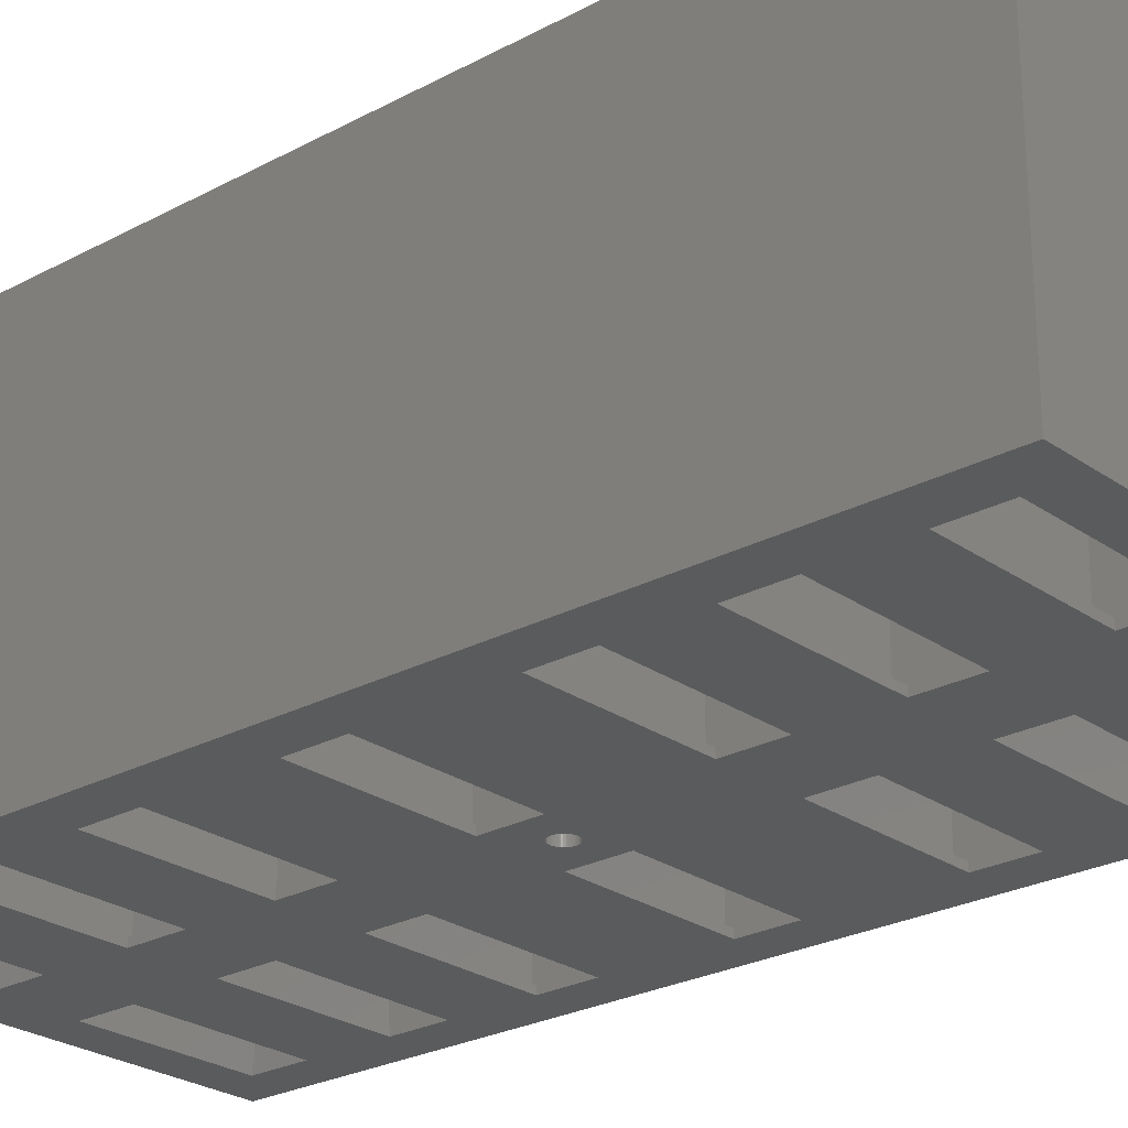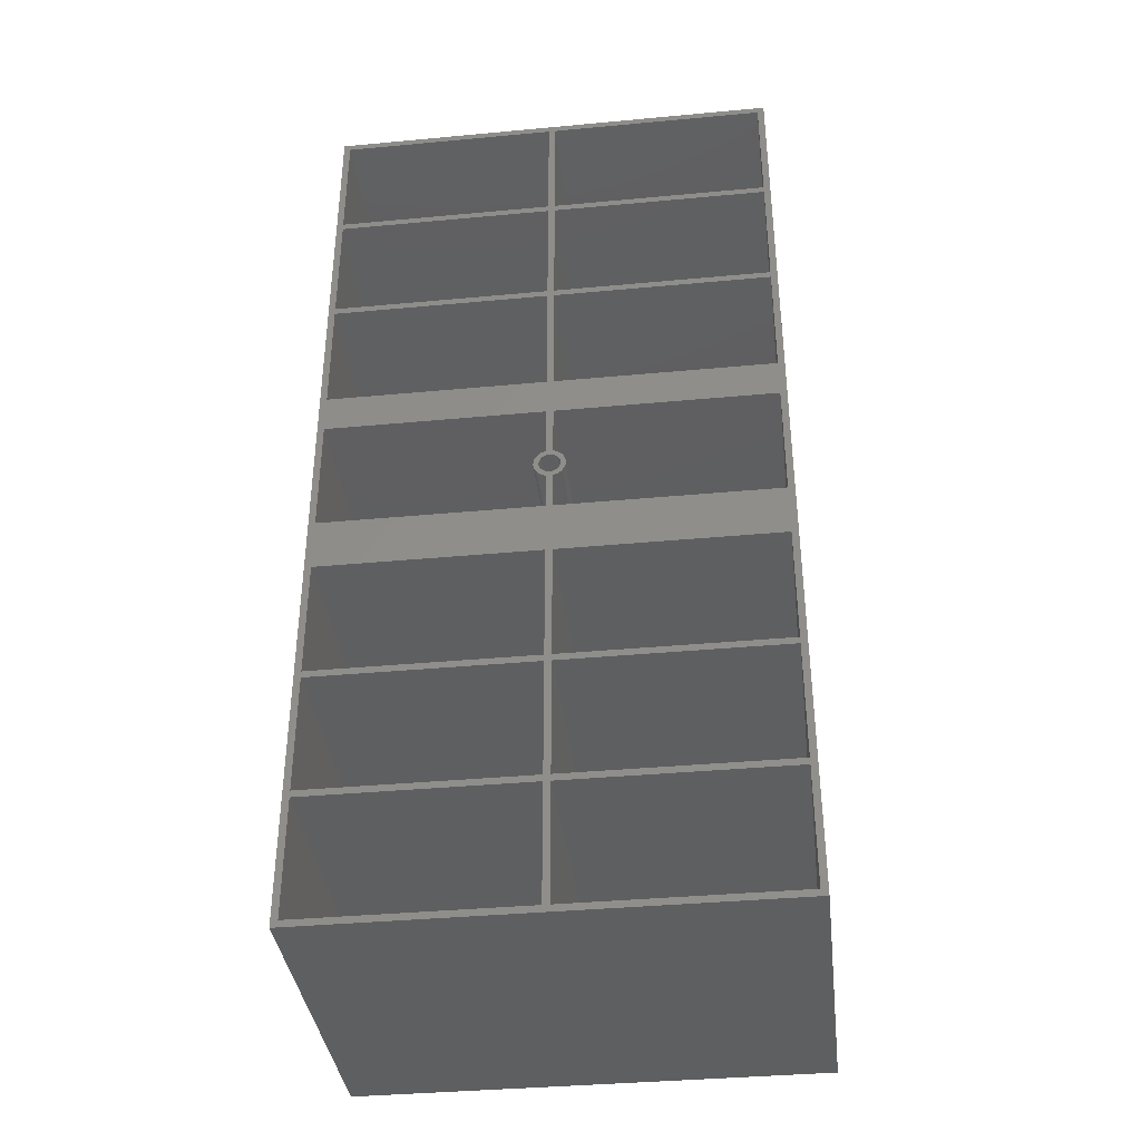
<metadata>
{"format":"stl","ext":"stl","renderer":"f3d","projection":"perspective","resolution":1024,"background":"white","views":[{"elev":-25.1,"azim":-48.7,"up":"+Z"},{"elev":-37.6,"azim":6.8,"up":"+Y"}]}
</metadata>
<code>
# stl→obj: 424 verts, 904 faces
v 1 1 50
v 1 18.5 1
v 1 18.5 50
v 1 1 1
v 33.5 1 1
v 33.5 18.5 50
v 33.5 18.5 1
v 33.5 1 50
v 28.5 13.5 1
v 6 13.5 1
v 6 6 1
v 28.5 6 1
v 6 13.5 0
v 6 6 0
v 28.5 6 0
v 28.5 13.5 0
v 6 117.5 0
v 28.5 128.5 0
v 28.5 117.5 0
v 6 128.5 0
v 6 99 0
v 28.5 110 0
v 28.5 99 0
v 6 110 0
v 6 75.75 0
v 28.5 91.5 0
v 28.5 75.75 0
v 6 91.5 0
v 6 50.5 0
v 28.5 68.25 0
v 28.5 50.5 0
v 6 68.25 0
v 6 32 0
v 28.5 43 0
v 28.5 32 0
v 6 43 0
v 28.5 24.5 0
v 6 24.5 0
v 39.5 117.5 0
v 62 128.5 0
v 62 117.5 0
v 39.5 128.5 0
v 39.5 99 0
v 62 110 0
v 62 99 0
v 39.5 110 0
v 39.5 75.75 0
v 62 91.5 0
v 62 75.75 0
v 39.5 91.5 0
v 39.5 50.5 0
v 62 68.25 0
v 62 50.5 0
v 39.5 68.25 0
v 39.5 32 0
v 62 43 0
v 62 32 0
v 39.5 43 0
v 39.5 13.5 0
v 62 24.5 0
v 62 13.5 0
v 39.5 24.5 0
v 68 0 0
v 62 6 0
v 39.5 6 0
v 34.1 69.45 0
v 35.54 71.19 0
v 35.55 71 0
v 35.44 71.57 0
v 35.5 71.39 0
v 35.36 71.75 0
v 35.25 71.91 0
v 35.13 72.06 0
v 35.54 70.81 0
v 35.5 70.61 0
v 35.44 70.43 0
v 35.36 70.25 0
v 35.25 70.09 0
v 35.13 69.94 0
v 34.99 69.81 0
v 34.83 69.69 0
v 34.66 69.6 0
v 34.48 69.53 0
v 34.29 69.48 0
v 33.9 69.45 0
v 33.71 69.48 0
v 33.52 69.53 0
v 33.34 69.6 0
v 33.17 69.69 0
v 33.01 69.81 0
v 32.87 69.94 0
v 32.75 70.09 0
v 32.64 70.25 0
v 0 0 0
v 0 142 0
v 68 142 0
v 62 136 0
v 39.5 136 0
v 34.99 72.19 0
v 34.83 72.31 0
v 34.66 72.4 0
v 34.48 72.47 0
v 34.29 72.52 0
v 34.1 72.55 0
v 33.9 72.55 0
v 33.71 72.52 0
v 33.52 72.47 0
v 33.34 72.4 0
v 33.17 72.31 0
v 33.01 72.19 0
v 32.87 72.06 0
v 32.75 71.91 0
v 32.64 71.75 0
v 32.56 71.57 0
v 32.5 71.39 0
v 32.46 71.19 0
v 32.56 70.43 0
v 32.5 70.61 0
v 32.46 70.81 0
v 32.45 71 0
v 28.5 136 0
v 6 136 0
v 1 123.5 50
v 1 141 1
v 1 141 50
v 1 123.5 1
v 33.5 123.5 1
v 33.5 141 50
v 33.5 141 1
v 33.5 123.5 50
v 28.5 136 1
v 6 136 1
v 6 128.5 1
v 28.5 128.5 1
v 1 19.5 50
v 1 37 1
v 1 37 50
v 1 19.5 1
v 33.5 19.5 1
v 33.5 37 50
v 33.5 37 1
v 33.5 19.5 50
v 28.5 32 1
v 6 32 1
v 6 24.5 1
v 28.5 24.5 1
v 1 105 50
v 1 122.5 1
v 1 122.5 50
v 1 105 1
v 33.5 105 1
v 33.5 122.5 50
v 33.5 122.5 1
v 33.5 105 50
v 28.5 117.5 1
v 6 117.5 1
v 6 110 1
v 28.5 110 1
v 1 38 50
v 1 55.5 1
v 1 55.5 50
v 1 38 1
v 33.5 38 1
v 33.5 55.5 50
v 33.5 55.5 1
v 33.5 38 50
v 28.5 50.5 1
v 6 50.5 1
v 6 43 1
v 28.5 43 1
v 1 86.5 50
v 1 104 1
v 1 104 50
v 1 86.5 1
v 33.5 86.5 1
v 33.5 104 50
v 33.5 104 1
v 33.5 86.5 50
v 28.5 99 1
v 6 99 1
v 6 91.5 1
v 28.5 91.5 1
v 1 63.25 50
v 1 80.75 1
v 1 80.75 50
v 1 63.25 1
v 33.5 63.25 1
v 33.5 68.73 50
v 33.5 68.73 1
v 33.5 63.25 50
v 33.5 73.27 1
v 33.5 80.75 50
v 33.5 80.75 1
v 33.5 73.27 50
v 33.28 73.21 1
v 28.5 75.75 1
v 33.01 73.1 1
v 32.75 72.96 1
v 32.52 72.79 1
v 32.31 72.59 1
v 32.12 72.37 1
v 31.96 72.12 1
v 31.84 71.86 1
v 28.5 68.25 1
v 31.69 71.29 1
v 31.75 71.58 1
v 6 75.75 1
v 6 68.25 1
v 33.28 68.79 1
v 33.01 68.9 1
v 32.75 69.04 1
v 32.52 69.21 1
v 32.31 69.41 1
v 32.12 69.63 1
v 31.96 69.88 1
v 31.84 70.14 1
v 31.75 70.42 1
v 31.68 71 1
v 31.69 70.71 1
v 34.5 1 50
v 34.5 18.5 1
v 34.5 18.5 50
v 34.5 1 1
v 67 1 1
v 67 18.5 50
v 67 18.5 1
v 67 1 50
v 62 13.5 1
v 39.5 13.5 1
v 39.5 6 1
v 62 6 1
v 34.5 123.5 50
v 34.5 141 1
v 34.5 141 50
v 34.5 123.5 1
v 67 123.5 1
v 67 141 50
v 67 141 1
v 67 123.5 50
v 62 136 1
v 39.5 136 1
v 39.5 128.5 1
v 62 128.5 1
v 34.5 19.5 50
v 34.5 37 1
v 34.5 37 50
v 34.5 19.5 1
v 67 19.5 1
v 67 37 50
v 67 37 1
v 67 19.5 50
v 62 32 1
v 39.5 32 1
v 39.5 24.5 1
v 62 24.5 1
v 34.5 105 50
v 34.5 122.5 1
v 34.5 122.5 50
v 34.5 105 1
v 67 105 1
v 67 122.5 50
v 67 122.5 1
v 67 105 50
v 62 117.5 1
v 39.5 117.5 1
v 39.5 110 1
v 62 110 1
v 34.5 38 50
v 34.5 55.5 1
v 34.5 55.5 50
v 34.5 38 1
v 67 38 1
v 67 55.5 50
v 67 55.5 1
v 67 38 50
v 62 50.5 1
v 39.5 50.5 1
v 39.5 43 1
v 62 43 1
v 34.5 86.5 50
v 34.5 104 1
v 34.5 104 50
v 34.5 86.5 1
v 67 86.5 1
v 67 104 50
v 67 104 1
v 67 86.5 50
v 62 99 1
v 39.5 99 1
v 39.5 91.5 1
v 62 91.5 1
v 34.5 73.27 50
v 34.5 80.75 1
v 34.5 80.75 50
v 34.5 73.27 1
v 34.5 63.25 50
v 34.5 68.73 1
v 34.5 68.73 50
v 34.5 63.25 1
v 67 63.25 1
v 67 80.75 50
v 67 80.75 1
v 67 63.25 50
v 62 75.75 1
v 39.5 75.75 1
v 36.31 71.29 1
v 39.5 68.25 1
v 36.33 71 1
v 36.25 71.58 1
v 36.16 71.86 1
v 36.04 72.12 1
v 35.88 72.37 1
v 35.69 72.59 1
v 35.48 72.79 1
v 35.25 72.96 1
v 34.99 73.1 1
v 34.72 73.21 1
v 62 68.25 1
v 36.31 70.71 1
v 36.25 70.42 1
v 36.16 70.14 1
v 36.04 69.88 1
v 35.88 69.63 1
v 35.69 69.41 1
v 35.48 69.21 1
v 35.25 69.04 1
v 34.99 68.9 1
v 34.72 68.79 1
v 0 142 50
v 0 0 50
v 33.28 68.79 50
v 33.52 69.53 50
v 33.34 69.6 50
v 33.01 68.9 50
v 33.17 69.69 50
v 32.75 69.04 50
v 33.01 69.81 50
v 32.52 69.21 50
v 32.87 69.94 50
v 32.31 69.41 50
v 32.75 70.09 50
v 32.12 69.63 50
v 32.64 70.25 50
v 31.96 69.88 50
v 32.56 70.43 50
v 31.84 70.14 50
v 32.5 70.61 50
v 31.75 70.42 50
v 32.46 70.81 50
v 31.69 70.71 50
v 32.45 71 50
v 32.56 71.57 50
v 31.84 71.86 50
v 32.5 71.39 50
v 31.75 71.58 50
v 32.46 71.19 50
v 31.69 71.29 50
v 31.68 71 50
v 33.52 72.47 50
v 33.28 73.21 50
v 33.34 72.4 50
v 33.01 73.1 50
v 33.17 72.31 50
v 32.75 72.96 50
v 33.01 72.19 50
v 32.52 72.79 50
v 32.87 72.06 50
v 32.31 72.59 50
v 32.75 71.91 50
v 32.12 72.37 50
v 32.64 71.75 50
v 31.96 72.12 50
v 68 142 50
v 34.29 72.52 50
v 34.48 72.47 50
v 34.1 72.55 50
v 33.9 72.55 50
v 33.71 72.52 50
v 68 0 50
v 34.29 69.48 50
v 34.1 69.45 50
v 33.9 69.45 50
v 33.71 69.48 50
v 35.55 71 50
v 36.33 71 50
v 36.31 71.29 50
v 35.54 71.19 50
v 36.25 71.58 50
v 36.31 70.71 50
v 35.5 71.39 50
v 36.16 71.86 50
v 35.54 70.81 50
v 35.44 71.57 50
v 36.04 72.12 50
v 36.25 70.42 50
v 35.36 71.75 50
v 35.88 72.37 50
v 35.5 70.61 50
v 35.25 71.91 50
v 35.69 72.59 50
v 36.16 70.14 50
v 35.44 70.43 50
v 35.13 72.06 50
v 35.48 72.79 50
v 34.99 72.19 50
v 35.25 72.96 50
v 34.83 72.31 50
v 34.99 73.1 50
v 34.66 72.4 50
v 34.72 73.21 50
v 36.04 69.88 50
v 35.36 70.25 50
v 35.88 69.63 50
v 35.25 70.09 50
v 35.69 69.41 50
v 35.13 69.94 50
v 35.48 69.21 50
v 34.99 69.81 50
v 35.25 69.04 50
v 34.83 69.69 50
v 34.99 68.9 50
v 34.66 69.6 50
v 34.72 68.79 50
v 34.48 69.53 50
f 1 2 3
f 2 1 4
f 5 6 7
f 6 5 8
f 2 6 3
f 6 2 7
f 7 9 5
f 7 10 9
f 10 2 11
f 2 10 7
f 12 5 9
f 11 5 12
f 11 4 5
f 4 11 2
f 5 1 8
f 1 5 4
f 11 13 10
f 13 11 14
f 15 9 16
f 9 15 12
f 13 9 10
f 9 13 16
f 17 18 19
f 18 17 20
f 21 22 23
f 22 21 24
f 25 26 27
f 26 25 28
f 29 30 31
f 30 29 32
f 33 34 35
f 34 33 36
f 13 37 16
f 37 13 38
f 39 40 41
f 40 39 42
f 43 44 45
f 44 43 46
f 47 48 49
f 48 47 50
f 51 52 53
f 52 51 54
f 55 56 57
f 56 55 58
f 59 60 61
f 60 59 62
f 61 63 64
f 63 65 64
f 16 59 65
f 59 16 62
f 62 37 55
f 35 55 37
f 34 58 35
f 58 34 51
f 66 51 31
f 67 54 68
f 54 67 47
f 69 47 70
f 71 47 69
f 72 47 71
f 73 47 72
f 70 47 67
f 68 54 74
f 74 54 75
f 75 54 76
f 76 54 77
f 54 78 77
f 51 66 54
f 54 79 78
f 54 80 79
f 54 81 80
f 54 82 81
f 54 83 82
f 54 84 83
f 54 66 84
f 66 31 85
f 30 85 31
f 85 30 86
f 86 30 87
f 87 30 88
f 88 30 89
f 89 30 90
f 90 30 91
f 91 30 92
f 92 30 93
f 62 16 37
f 16 65 15
f 63 15 65
f 94 15 63
f 94 13 14
f 13 94 38
f 38 94 33
f 33 94 36
f 36 94 29
f 29 94 32
f 32 94 25
f 95 25 94
f 25 95 28
f 28 95 21
f 21 95 24
f 24 95 17
f 17 95 20
f 15 94 14
f 60 63 61
f 57 63 60
f 56 63 57
f 53 63 56
f 52 63 53
f 63 52 96
f 49 96 52
f 48 96 49
f 45 96 48
f 44 96 45
f 41 96 44
f 40 96 41
f 97 96 40
f 98 96 97
f 99 47 73
f 100 47 99
f 101 47 100
f 46 22 39
f 43 23 46
f 23 43 26
f 102 47 101
f 103 47 102
f 50 26 43
f 104 47 103
f 47 27 50
f 47 104 27
f 27 104 105
f 27 105 106
f 27 106 107
f 27 107 108
f 27 108 109
f 27 109 110
f 27 110 111
f 27 111 112
f 27 112 113
f 27 113 114
f 27 114 115
f 27 115 116
f 55 35 58
f 31 51 34
f 93 30 117
f 117 30 118
f 118 30 119
f 119 30 120
f 120 30 116
f 27 116 30
f 50 27 26
f 22 46 23
f 19 39 22
f 39 19 42
f 18 42 19
f 42 18 98
f 121 98 18
f 121 96 98
f 95 121 122
f 121 95 96
f 20 95 122
f 15 11 12
f 11 15 14
f 123 124 125
f 124 123 126
f 127 128 129
f 128 127 130
f 129 131 127
f 129 132 131
f 132 124 133
f 124 132 129
f 134 127 131
f 133 127 134
f 133 126 127
f 126 133 124
f 127 123 130
f 123 127 126
f 124 128 125
f 128 124 129
f 133 122 132
f 122 133 20
f 18 131 121
f 131 18 134
f 122 131 132
f 131 122 121
f 18 133 134
f 133 18 20
f 135 136 137
f 136 135 138
f 139 140 141
f 140 139 142
f 141 143 139
f 141 144 143
f 144 136 145
f 136 144 141
f 146 139 143
f 145 139 146
f 145 138 139
f 138 145 136
f 139 135 142
f 135 139 138
f 136 140 137
f 140 136 141
f 145 33 144
f 33 145 38
f 37 143 35
f 143 37 146
f 37 145 146
f 145 37 38
f 33 143 144
f 143 33 35
f 147 148 149
f 148 147 150
f 151 152 153
f 152 151 154
f 153 155 151
f 153 156 155
f 156 148 157
f 148 156 153
f 158 151 155
f 157 151 158
f 157 150 151
f 150 157 148
f 151 147 154
f 147 151 150
f 148 152 149
f 152 148 153
f 157 17 156
f 17 157 24
f 22 155 19
f 155 22 158
f 17 155 156
f 155 17 19
f 22 157 158
f 157 22 24
f 159 160 161
f 160 159 162
f 163 164 165
f 164 163 166
f 160 164 161
f 164 160 165
f 165 167 163
f 165 168 167
f 168 160 169
f 160 168 165
f 170 163 167
f 169 163 170
f 169 162 163
f 162 169 160
f 163 159 166
f 159 163 162
f 169 29 168
f 29 169 36
f 34 167 31
f 167 34 170
f 34 169 170
f 169 34 36
f 29 167 168
f 167 29 31
f 171 172 173
f 172 171 174
f 175 176 177
f 176 175 178
f 177 179 175
f 177 180 179
f 180 172 181
f 172 180 177
f 182 175 179
f 181 175 182
f 181 174 175
f 174 181 172
f 175 171 178
f 171 175 174
f 172 176 173
f 176 172 177
f 181 21 180
f 21 181 28
f 26 179 23
f 179 26 182
f 21 179 180
f 179 21 23
f 26 181 182
f 181 26 28
f 183 184 185
f 184 183 186
f 187 188 189
f 188 187 190
f 191 192 193
f 192 191 194
f 184 192 185
f 192 184 193
f 193 195 191
f 196 195 193
f 195 196 197
f 197 196 198
f 198 196 199
f 199 196 200
f 200 196 201
f 201 196 202
f 202 196 203
f 204 205 196
f 206 196 205
f 203 196 206
f 193 207 196
f 207 184 208
f 184 207 193
f 209 187 189
f 210 187 209
f 211 187 210
f 204 211 212
f 204 212 213
f 204 213 214
f 204 214 215
f 204 215 216
f 204 216 217
f 205 204 218
f 218 204 219
f 219 204 217
f 211 204 187
f 208 187 204
f 208 186 187
f 186 208 184
f 187 183 190
f 183 187 186
f 208 25 207
f 25 208 32
f 30 196 27
f 196 30 204
f 25 196 207
f 196 25 27
f 30 208 204
f 208 30 32
f 220 221 222
f 221 220 223
f 224 225 226
f 225 224 227
f 226 228 224
f 226 229 228
f 229 221 230
f 221 229 226
f 231 224 228
f 230 224 231
f 230 223 224
f 223 230 221
f 224 220 227
f 220 224 223
f 221 225 222
f 225 221 226
f 230 59 229
f 59 230 65
f 64 228 61
f 228 64 231
f 64 230 231
f 230 64 65
f 59 228 229
f 228 59 61
f 232 233 234
f 233 232 235
f 236 237 238
f 237 236 239
f 233 237 234
f 237 233 238
f 238 240 236
f 238 241 240
f 241 233 242
f 233 241 238
f 243 236 240
f 242 236 243
f 242 235 236
f 235 242 233
f 236 232 239
f 232 236 235
f 242 98 241
f 98 242 42
f 40 240 97
f 240 40 243
f 98 240 241
f 240 98 97
f 40 242 243
f 242 40 42
f 244 245 246
f 245 244 247
f 248 249 250
f 249 248 251
f 245 249 246
f 249 245 250
f 250 252 248
f 250 253 252
f 253 245 254
f 245 253 250
f 255 248 252
f 254 248 255
f 254 247 248
f 247 254 245
f 248 244 251
f 244 248 247
f 254 55 253
f 55 254 62
f 60 252 57
f 252 60 255
f 55 252 253
f 252 55 57
f 60 254 255
f 254 60 62
f 256 257 258
f 257 256 259
f 260 261 262
f 261 260 263
f 257 261 258
f 261 257 262
f 262 264 260
f 262 265 264
f 265 257 266
f 257 265 262
f 267 260 264
f 266 260 267
f 266 259 260
f 259 266 257
f 260 256 263
f 256 260 259
f 266 39 265
f 39 266 46
f 44 264 41
f 264 44 267
f 39 264 265
f 264 39 41
f 44 266 267
f 266 44 46
f 268 269 270
f 269 268 271
f 272 273 274
f 273 272 275
f 269 273 270
f 273 269 274
f 274 276 272
f 274 277 276
f 277 269 278
f 269 277 274
f 279 272 276
f 278 272 279
f 278 271 272
f 271 278 269
f 272 268 275
f 268 272 271
f 278 51 277
f 51 278 58
f 56 276 53
f 276 56 279
f 56 278 279
f 278 56 58
f 51 276 277
f 276 51 53
f 280 281 282
f 281 280 283
f 284 285 286
f 285 284 287
f 281 285 282
f 285 281 286
f 286 288 284
f 286 289 288
f 289 281 290
f 281 289 286
f 291 284 288
f 290 284 291
f 290 283 284
f 283 290 281
f 284 280 287
f 280 284 283
f 290 43 289
f 43 290 50
f 48 288 45
f 288 48 291
f 43 288 289
f 288 43 45
f 48 290 291
f 290 48 50
f 292 293 294
f 293 292 295
f 296 297 298
f 297 296 299
f 300 301 302
f 301 300 303
f 302 304 300
f 302 305 304
f 306 307 305
f 307 306 308
f 305 309 306
f 305 310 309
f 305 311 310
f 305 312 311
f 305 313 312
f 305 314 313
f 305 315 314
f 305 316 315
f 305 317 316
f 293 305 302
f 293 317 305
f 317 293 295
f 318 300 304
f 307 300 318
f 319 307 308
f 320 307 319
f 321 307 320
f 322 307 321
f 323 307 322
f 324 307 323
f 325 307 324
f 326 307 325
f 299 326 327
f 326 299 307
f 299 327 328
f 299 328 297
f 307 299 300
f 300 296 303
f 296 300 299
f 293 301 294
f 301 293 302
f 307 47 305
f 47 307 54
f 52 304 49
f 304 52 318
f 52 307 318
f 307 52 54
f 47 304 305
f 304 47 49
f 94 329 95
f 329 94 330
f 135 6 142
f 6 135 3
f 159 140 166
f 140 159 137
f 183 164 190
f 164 183 161
f 331 332 333
f 332 331 188
f 334 333 335
f 336 335 337
f 333 334 331
f 338 337 339
f 335 336 334
f 340 339 341
f 342 341 343
f 344 343 345
f 337 338 336
f 346 345 347
f 348 347 349
f 350 349 351
f 352 353 354
f 339 340 338
f 355 354 353
f 341 342 340
f 354 355 356
f 343 344 342
f 357 356 355
f 345 346 344
f 356 357 351
f 347 348 346
f 358 351 357
f 349 350 348
f 351 358 350
f 171 192 178
f 192 171 185
f 147 176 154
f 176 147 173
f 123 152 130
f 152 123 149
f 154 256 152
f 256 154 282
f 176 282 154
f 178 282 176
f 192 282 178
f 282 192 359
f 194 359 192
f 360 359 194
f 359 360 361
f 362 361 360
f 361 362 363
f 364 363 362
f 363 364 365
f 366 365 364
f 365 366 367
f 368 367 366
f 367 368 369
f 370 369 368
f 369 370 371
f 372 371 370
f 371 372 352
f 353 352 372
f 244 225 251
f 225 244 222
f 268 249 275
f 249 268 246
f 296 273 303
f 273 296 270
f 280 301 287
f 301 280 294
f 256 285 263
f 285 256 282
f 232 261 239
f 261 232 258
f 239 373 237
f 373 234 237
f 128 232 234
f 130 232 128
f 232 130 258
f 152 258 130
f 258 152 256
f 282 359 280
f 280 359 294
f 292 374 375
f 292 376 374
f 292 377 376
f 294 359 292
f 292 378 377
f 292 359 378
f 373 128 234
f 329 128 373
f 329 123 125
f 123 329 149
f 149 329 147
f 147 329 173
f 173 329 171
f 171 329 185
f 185 329 183
f 183 329 161
f 330 161 329
f 161 330 159
f 159 330 137
f 137 330 135
f 135 330 3
f 128 329 125
f 261 373 239
f 263 373 261
f 285 373 263
f 287 373 285
f 373 287 379
f 301 379 287
f 303 379 301
f 273 379 303
f 275 379 273
f 249 379 275
f 251 379 249
f 225 379 251
f 227 379 225
f 220 379 227
f 246 140 244
f 188 380 381
f 188 381 382
f 188 382 383
f 188 383 332
f 380 188 190
f 380 190 164
f 380 164 166
f 142 244 140
f 244 142 222
f 6 222 142
f 222 6 220
f 8 220 6
f 8 379 220
f 330 8 1
f 8 330 379
f 3 330 1
f 384 385 386
f 387 386 388
f 385 384 389
f 390 388 391
f 392 389 384
f 393 391 394
f 389 392 395
f 396 394 397
f 398 395 392
f 399 397 400
f 395 398 401
f 402 401 398
f 386 387 384
f 388 390 387
f 403 400 404
f 391 393 390
f 394 396 393
f 397 399 396
f 405 404 406
f 400 403 399
f 407 406 408
f 404 405 403
f 406 407 405
f 409 408 410
f 408 409 407
f 375 410 292
f 410 375 409
f 401 402 411
f 412 411 402
f 411 412 413
f 414 413 412
f 413 414 415
f 416 415 414
f 415 416 417
f 418 417 416
f 417 418 419
f 420 419 418
f 419 420 421
f 422 421 420
f 421 422 423
f 424 423 422
f 380 298 424
f 298 380 296
f 296 380 270
f 166 270 380
f 270 166 268
f 268 166 246
f 140 246 166
f 423 424 298
f 379 96 373
f 96 379 63
f 96 329 373
f 329 96 95
f 94 379 330
f 379 94 63
f 314 406 404
f 406 314 315
f 209 188 331
f 188 209 189
f 195 362 360
f 362 195 197
f 203 372 202
f 372 203 353
f 391 311 394
f 311 391 310
f 394 312 397
f 312 394 311
f 313 404 400
f 404 313 314
f 316 410 408
f 410 316 317
f 218 357 205
f 357 218 358
f 201 368 200
f 368 201 370
f 197 364 362
f 364 197 198
f 389 308 385
f 308 389 319
f 328 421 423
f 421 328 327
f 327 419 421
f 419 327 326
f 415 323 413
f 323 415 324
f 212 336 338
f 336 212 211
f 386 309 388
f 309 386 306
f 388 310 391
f 310 388 309
f 397 313 400
f 313 397 312
f 315 408 406
f 408 315 316
f 317 292 410
f 292 317 295
f 206 353 203
f 353 206 355
f 205 355 206
f 355 205 357
f 202 370 201
f 370 202 372
f 191 360 194
f 360 191 195
f 198 366 364
f 366 198 199
f 199 368 366
f 368 199 200
f 385 306 386
f 306 385 308
f 297 423 298
f 423 297 328
f 326 417 419
f 417 326 325
f 411 321 401
f 321 411 322
f 211 334 336
f 334 211 210
f 215 346 216
f 346 215 344
f 217 350 219
f 350 217 348
f 213 338 340
f 338 213 212
f 214 344 215
f 344 214 342
f 219 358 218
f 358 219 350
f 395 319 389
f 319 395 320
f 401 320 395
f 320 401 321
f 325 415 417
f 415 325 324
f 413 322 411
f 322 413 323
f 210 331 334
f 331 210 209
f 216 348 217
f 348 216 346
f 213 342 214
f 342 213 340
f 72 403 73
f 403 72 399
f 103 375 374
f 375 103 102
f 109 361 363
f 361 109 108
f 354 114 352
f 114 354 115
f 75 392 74
f 392 75 398
f 102 409 375
f 409 102 101
f 349 120 351
f 120 349 119
f 371 112 369
f 112 371 113
f 107 378 359
f 378 107 106
f 369 111 367
f 111 369 112
f 68 387 67
f 387 68 384
f 76 398 75
f 398 76 402
f 80 420 418
f 420 80 81
f 100 405 407
f 405 100 99
f 106 377 378
f 377 106 105
f 104 374 376
f 374 104 103
f 101 407 409
f 407 101 100
f 356 115 354
f 115 356 116
f 351 116 356
f 116 351 120
f 352 113 371
f 113 352 114
f 108 359 361
f 359 108 107
f 111 365 367
f 365 111 110
f 110 363 365
f 363 110 109
f 74 384 68
f 384 74 392
f 78 412 77
f 412 78 414
f 83 380 424
f 380 83 84
f 71 399 72
f 399 71 396
f 69 396 71
f 396 69 393
f 70 393 69
f 393 70 390
f 99 403 405
f 403 99 73
f 105 376 377
f 376 105 104
f 77 402 76
f 402 77 412
f 85 383 382
f 383 85 86
f 66 382 381
f 382 66 85
f 347 119 349
f 119 347 118
f 345 118 347
f 118 345 117
f 339 92 341
f 92 339 91
f 341 93 343
f 93 341 92
f 81 422 420
f 422 81 82
f 82 424 422
f 424 82 83
f 79 414 78
f 414 79 416
f 67 390 70
f 390 67 387
f 86 332 383
f 332 86 87
f 84 381 380
f 381 84 66
f 90 339 337
f 339 90 91
f 89 337 335
f 337 89 90
f 79 418 416
f 418 79 80
f 343 117 345
f 117 343 93
f 87 333 332
f 333 87 88
f 88 335 333
f 335 88 89

</code>
